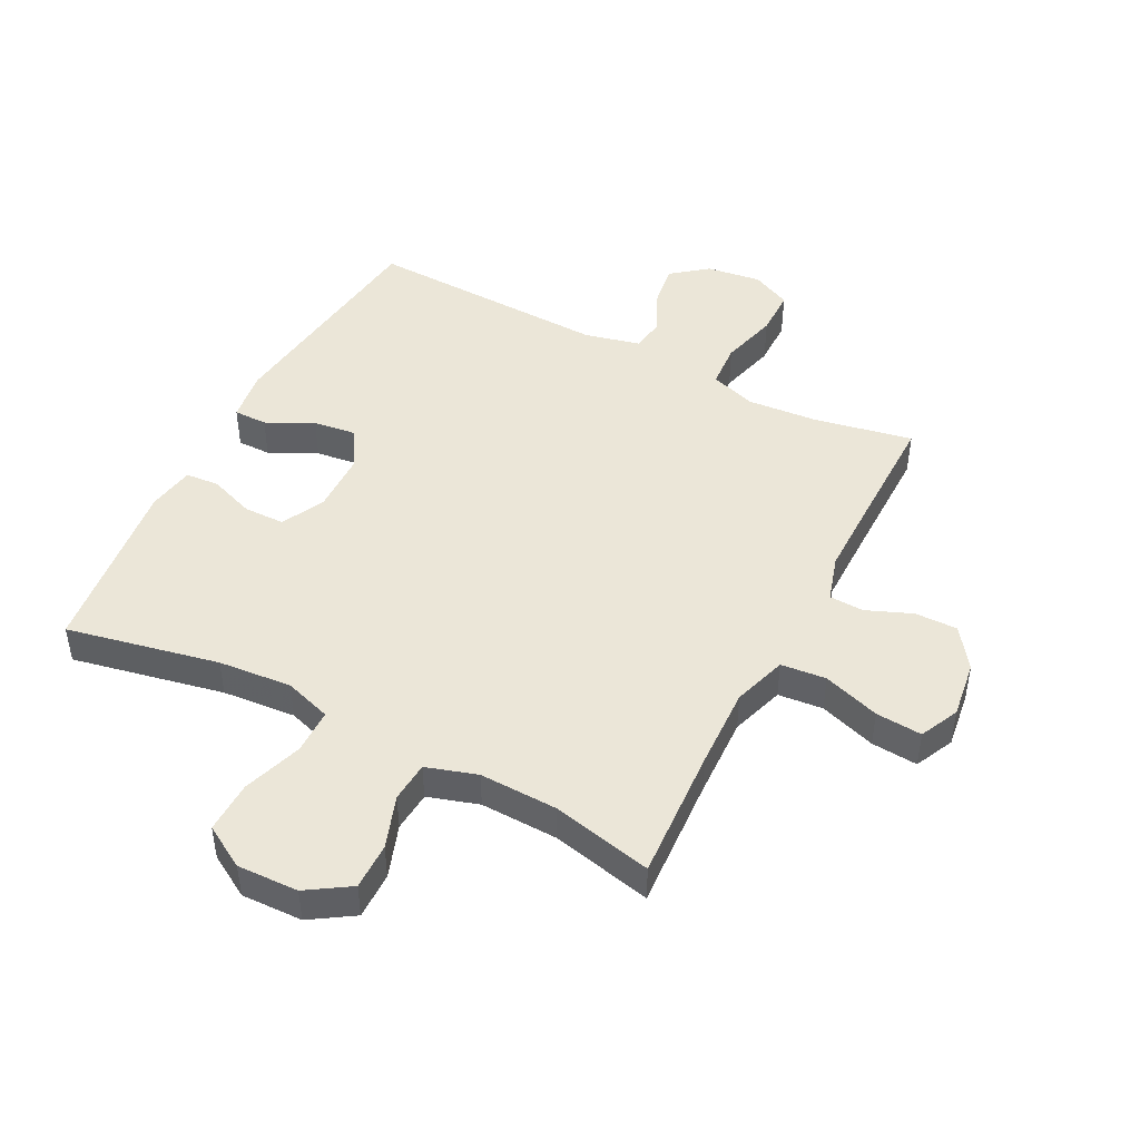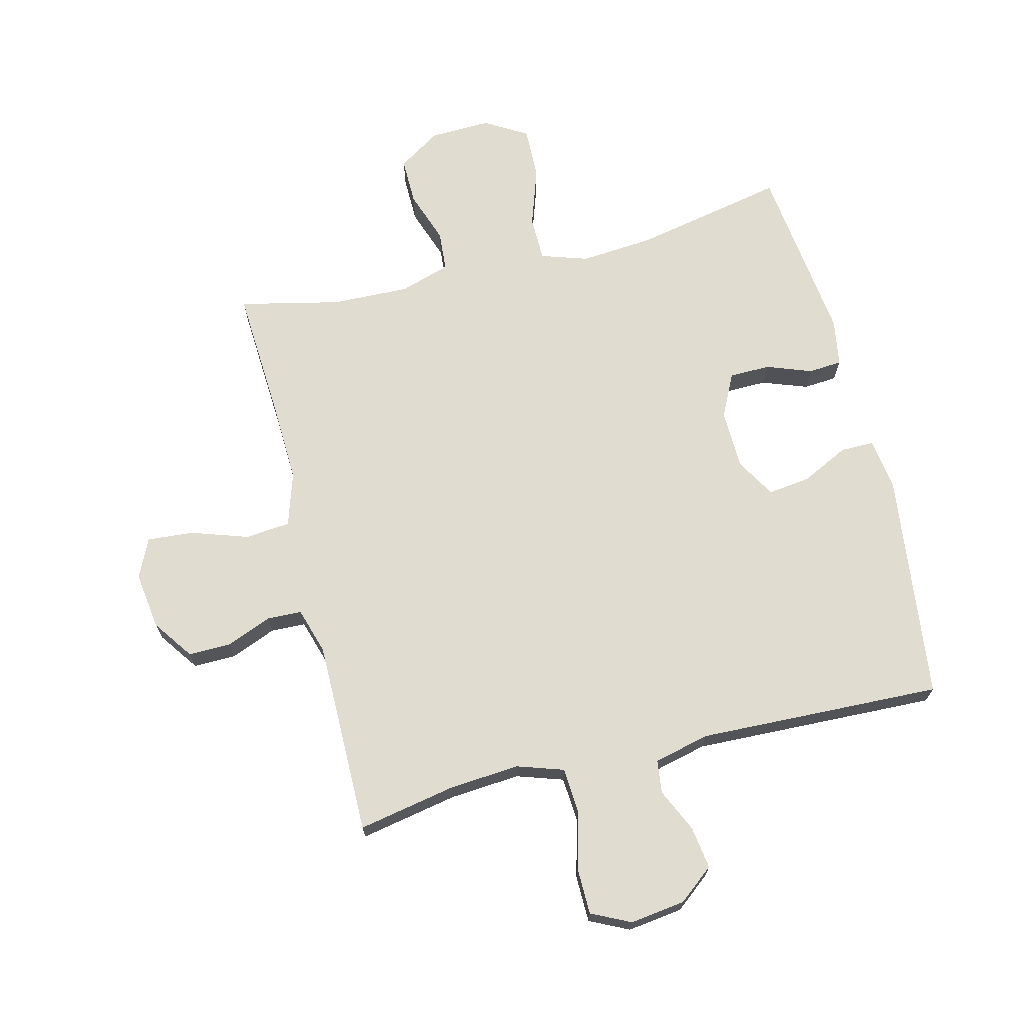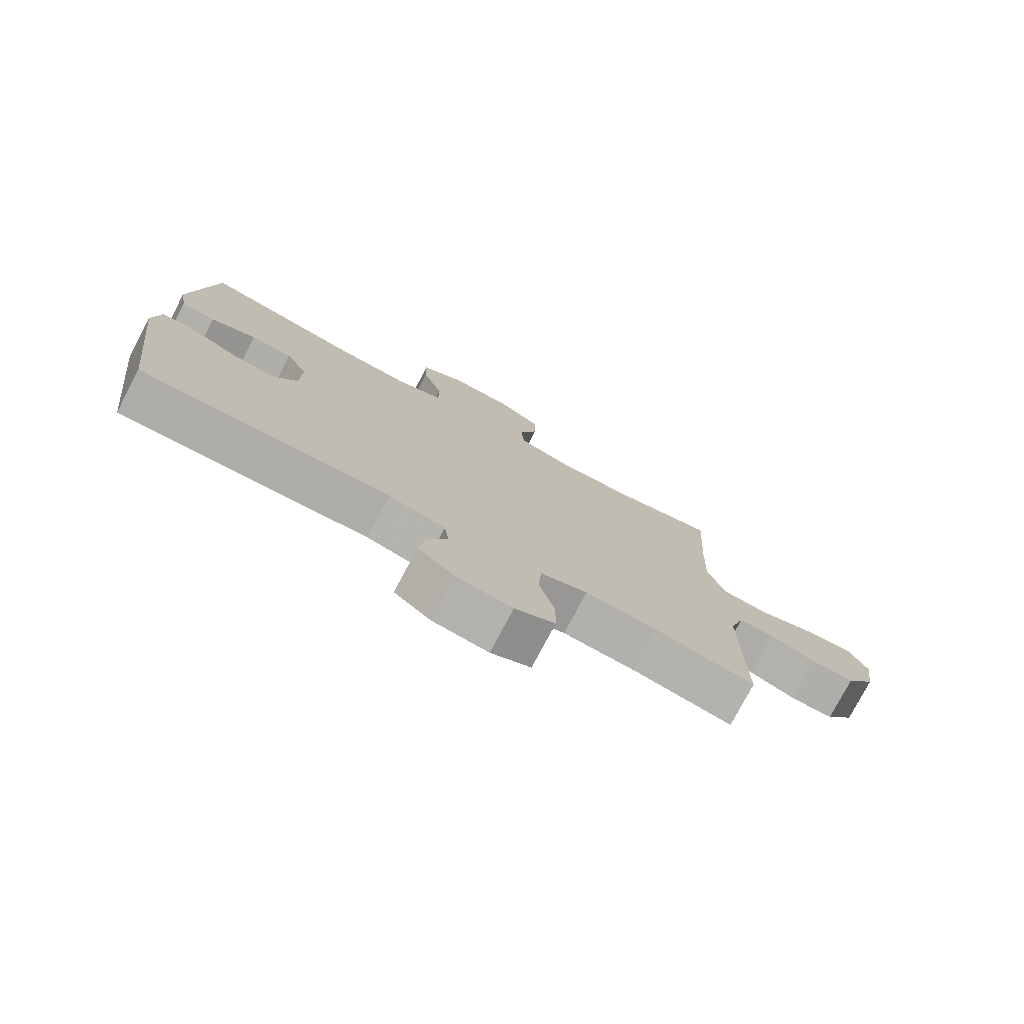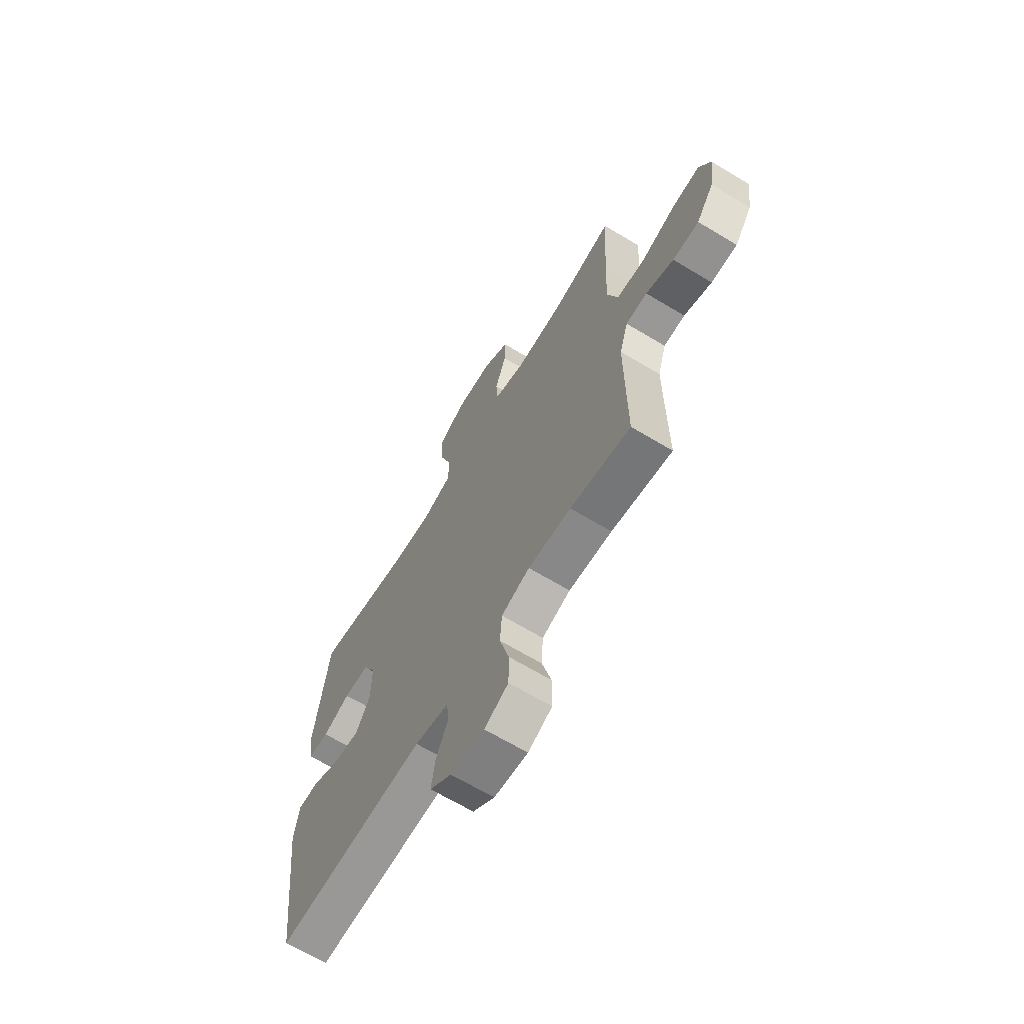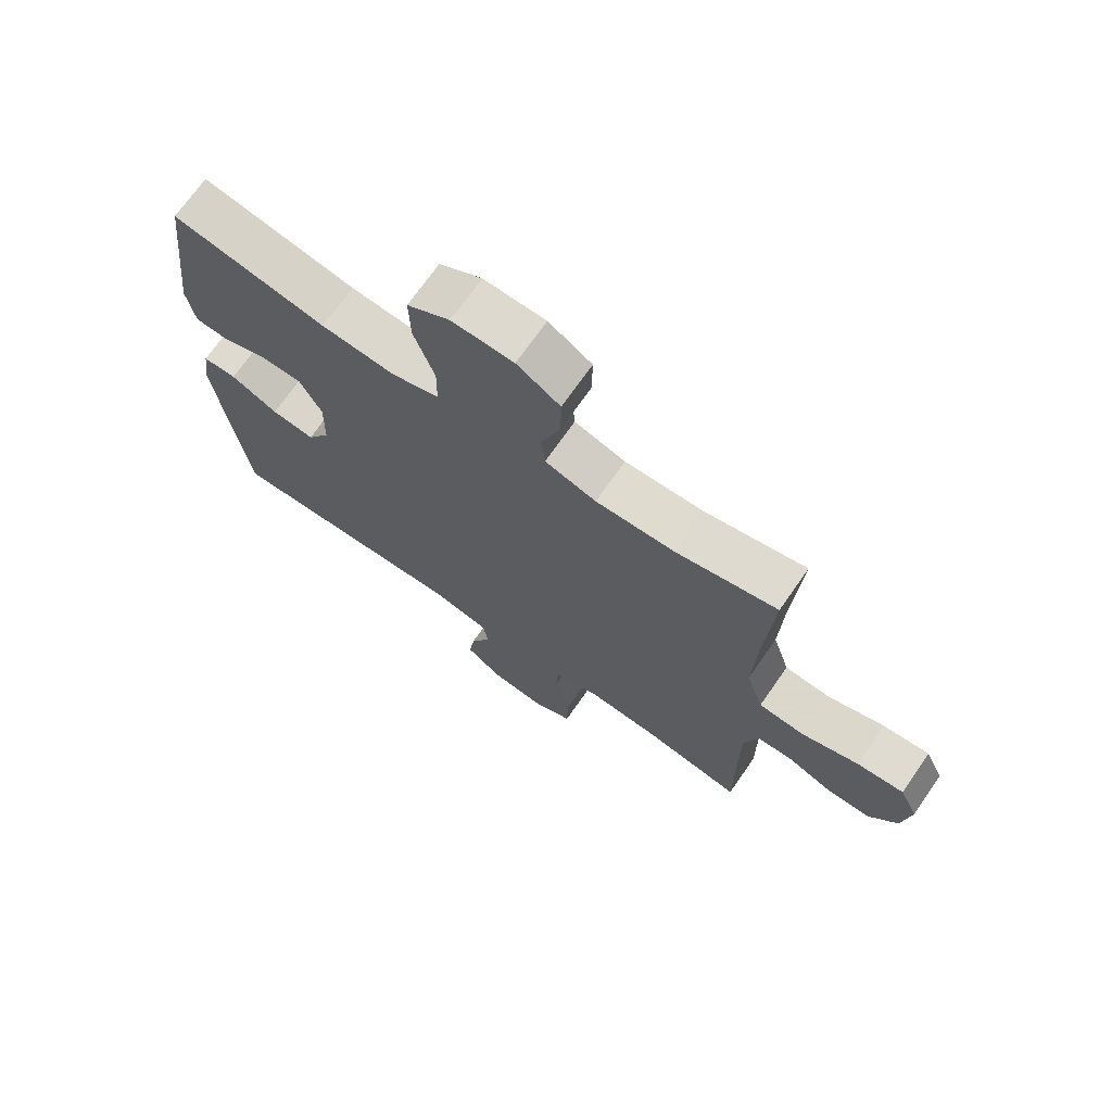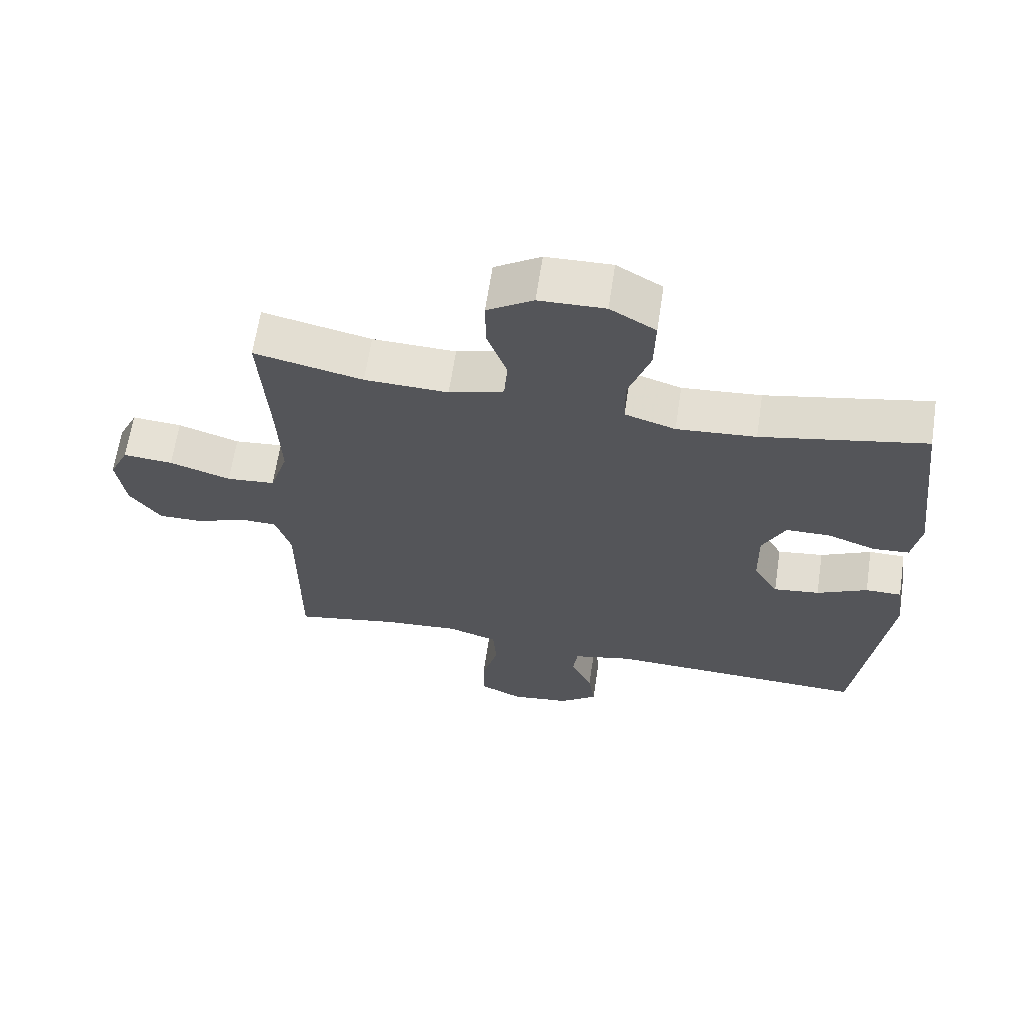
<metadata>
{"format":"obj","ext":"obj","renderer":"f3d","projection":"perspective","resolution":1024,"background":"white","views":[{"elev":46.2,"azim":27.3,"up":"+Y"},{"elev":69.4,"azim":166.1,"up":"+Y"},{"elev":-77.4,"azim":-27.8,"up":"+Z"},{"elev":-66.8,"azim":58.9,"up":"+Z"},{"elev":71.0,"azim":34.9,"up":"+Z"},{"elev":64.7,"azim":-171.4,"up":"+Z"}]}
</metadata>
<code>
v 0.5 0.07 -0.5
v 0.339 0.07 -0.469
v 0.224 0.07 -0.46
v 0.148 0.07 -0.485
v 0.143 0.07 -0.559
v 0.168 0.07 -0.653
v 0.167 0.07 -0.73
v 0.103 0.07 -0.761
v 0.013 0.07 -0.749
v -0.045 0.07 -0.703
v -0.035 0.07 -0.634
v -0.002 0.07 -0.562
v -0.009 0.07 -0.508
v -0.1 0.07 -0.486
v -0.5 0.07 -0.5
v -0.546 0.07 -0.124
v -0.534 0.07 -0.039
v -0.479 0.07 -0.039
v -0.402 0.07 -0.077
v -0.332 0.07 -0.086
v -0.294 0.07 -0.021
v -0.292 0.07 0.077
v -0.327 0.07 0.148
v -0.394 0.07 0.149
v -0.468 0.07 0.122
v -0.523 0.07 0.126
v -0.536 0.07 0.203
v -0.5 0.07 0.5
v -0.251 0.07 0.449
v -0.131 0.07 0.439
v -0.054 0.07 0.464
v -0.053 0.07 0.538
v -0.086 0.07 0.636
v -0.088 0.07 0.721
v -0.019 0.07 0.762
v 0.081 0.07 0.759
v 0.151 0.07 0.714
v 0.15 0.07 0.637
v 0.12 0.07 0.551
v 0.125 0.07 0.485
v 0.208 0.07 0.459
v 0.335 0.07 0.463
v 0.5 0.07 0.5
v 0.487 0.07 0.283
v 0.482 0.07 0.149
v 0.51 0.07 0.061
v 0.584 0.07 0.054
v 0.677 0.07 0.085
v 0.753 0.07 0.091
v 0.783 0.07 0.027
v 0.77 0.07 -0.067
v 0.723 0.07 -0.133
v 0.653 0.07 -0.132
v 0.579 0.07 -0.102
v 0.522 0.07 -0.104
v 0.499 0.07 -0.18
v 0.499 0.07 -0.297
v 0.5 0 -0.5
v 0.339 0 -0.469
v 0.224 0 -0.46
v 0.148 0 -0.485
v 0.143 0 -0.559
v 0.168 0 -0.653
v 0.167 0 -0.73
v 0.103 0 -0.761
v 0.013 0 -0.749
v -0.045 0 -0.703
v -0.035 0 -0.634
v -0.002 0 -0.562
v -0.009 0 -0.508
v -0.1 0 -0.486
v -0.5 0 -0.5
v -0.546 0 -0.124
v -0.534 0 -0.039
v -0.479 0 -0.039
v -0.402 0 -0.077
v -0.332 0 -0.086
v -0.294 0 -0.021
v -0.292 0 0.077
v -0.327 0 0.148
v -0.394 0 0.149
v -0.468 0 0.122
v -0.523 0 0.126
v -0.536 0 0.203
v -0.5 0 0.5
v -0.251 0 0.449
v -0.131 0 0.439
v -0.054 0 0.464
v -0.053 0 0.538
v -0.086 0 0.636
v -0.088 0 0.721
v -0.019 0 0.762
v 0.081 0 0.759
v 0.151 0 0.714
v 0.15 0 0.637
v 0.12 0 0.551
v 0.125 0 0.485
v 0.208 0 0.459
v 0.335 0 0.463
v 0.5 0 0.5
v 0.487 0 0.283
v 0.482 0 0.149
v 0.51 0 0.061
v 0.584 0 0.054
v 0.677 0 0.085
v 0.753 0 0.091
v 0.783 0 0.027
v 0.77 0 -0.067
v 0.723 0 -0.133
v 0.653 0 -0.132
v 0.579 0 -0.102
v 0.522 0 -0.104
v 0.499 0 -0.18
v 0.499 0 -0.297
f 52 53 54
f 51 52 54
f 50 51 54
f 49 50 54
f 48 49 54
f 47 48 54
f 46 47 54 55
f 45 46 55 56
f 42 43 44
f 41 42 44 45
f 45 56 57
f 41 45 57
f 40 41 57
f 37 38 39
f 36 37 39
f 35 36 39
f 34 35 39
f 33 34 39
f 32 33 39
f 31 32 39 40
f 27 28 29
f 26 27 29
f 25 26 29
f 24 25 29
f 23 24 29 30
f 57 1 2
f 40 57 2
f 31 40 2
f 30 31 2
f 23 30 2
f 22 23 2
f 17 18 19
f 16 17 19
f 15 16 19
f 14 15 19
f 13 14 19 20
f 10 11 12
f 9 10 12
f 8 9 12
f 7 8 12
f 6 7 12
f 5 6 12
f 4 5 12 13
f 13 20 21
f 4 13 21
f 3 4 21
f 2 3 21 22
f 111 110 109
f 111 109 108
f 111 108 107
f 111 107 106
f 111 106 105
f 111 105 104
f 112 111 104 103
f 113 112 103 102
f 101 100 99
f 102 101 99 98
f 114 113 102
f 114 102 98
f 114 98 97
f 96 95 94
f 96 94 93
f 96 93 92
f 96 92 91
f 96 91 90
f 96 90 89
f 97 96 89 88
f 86 85 84
f 86 84 83
f 86 83 82
f 86 82 81
f 87 86 81 80
f 59 58 114
f 59 114 97
f 59 97 88
f 59 88 87
f 59 87 80
f 59 80 79
f 76 75 74
f 76 74 73
f 76 73 72
f 76 72 71
f 77 76 71 70
f 69 68 67
f 69 67 66
f 69 66 65
f 69 65 64
f 69 64 63
f 69 63 62
f 70 69 62 61
f 78 77 70
f 78 70 61
f 78 61 60
f 79 78 60 59
f 1 58 59 2
f 2 59 60 3
f 3 60 61 4
f 4 61 62 5
f 5 62 63 6
f 6 63 64 7
f 7 64 65 8
f 8 65 66 9
f 9 66 67 10
f 10 67 68 11
f 11 68 69 12
f 12 69 70 13
f 13 70 71 14
f 14 71 72 15
f 15 72 73 16
f 16 73 74 17
f 17 74 75 18
f 18 75 76 19
f 19 76 77 20
f 20 77 78 21
f 21 78 79 22
f 22 79 80 23
f 23 80 81 24
f 24 81 82 25
f 25 82 83 26
f 26 83 84 27
f 27 84 85 28
f 28 85 86 29
f 29 86 87 30
f 30 87 88 31
f 31 88 89 32
f 32 89 90 33
f 33 90 91 34
f 34 91 92 35
f 35 92 93 36
f 36 93 94 37
f 37 94 95 38
f 38 95 96 39
f 39 96 97 40
f 40 97 98 41
f 41 98 99 42
f 42 99 100 43
f 43 100 101 44
f 44 101 102 45
f 45 102 103 46
f 46 103 104 47
f 47 104 105 48
f 48 105 106 49
f 49 106 107 50
f 50 107 108 51
f 51 108 109 52
f 52 109 110 53
f 53 110 111 54
f 54 111 112 55
f 55 112 113 56
f 56 113 114 57
f 57 114 58 1

</code>
